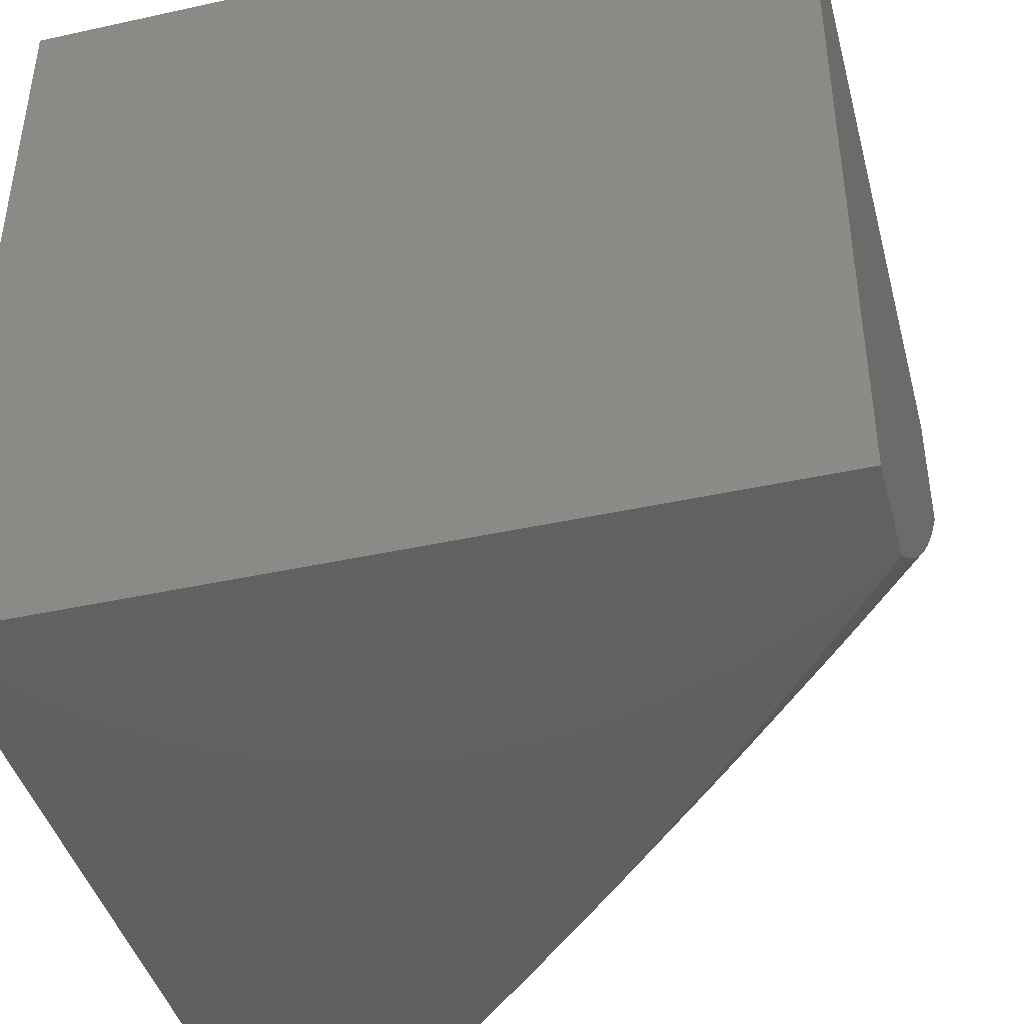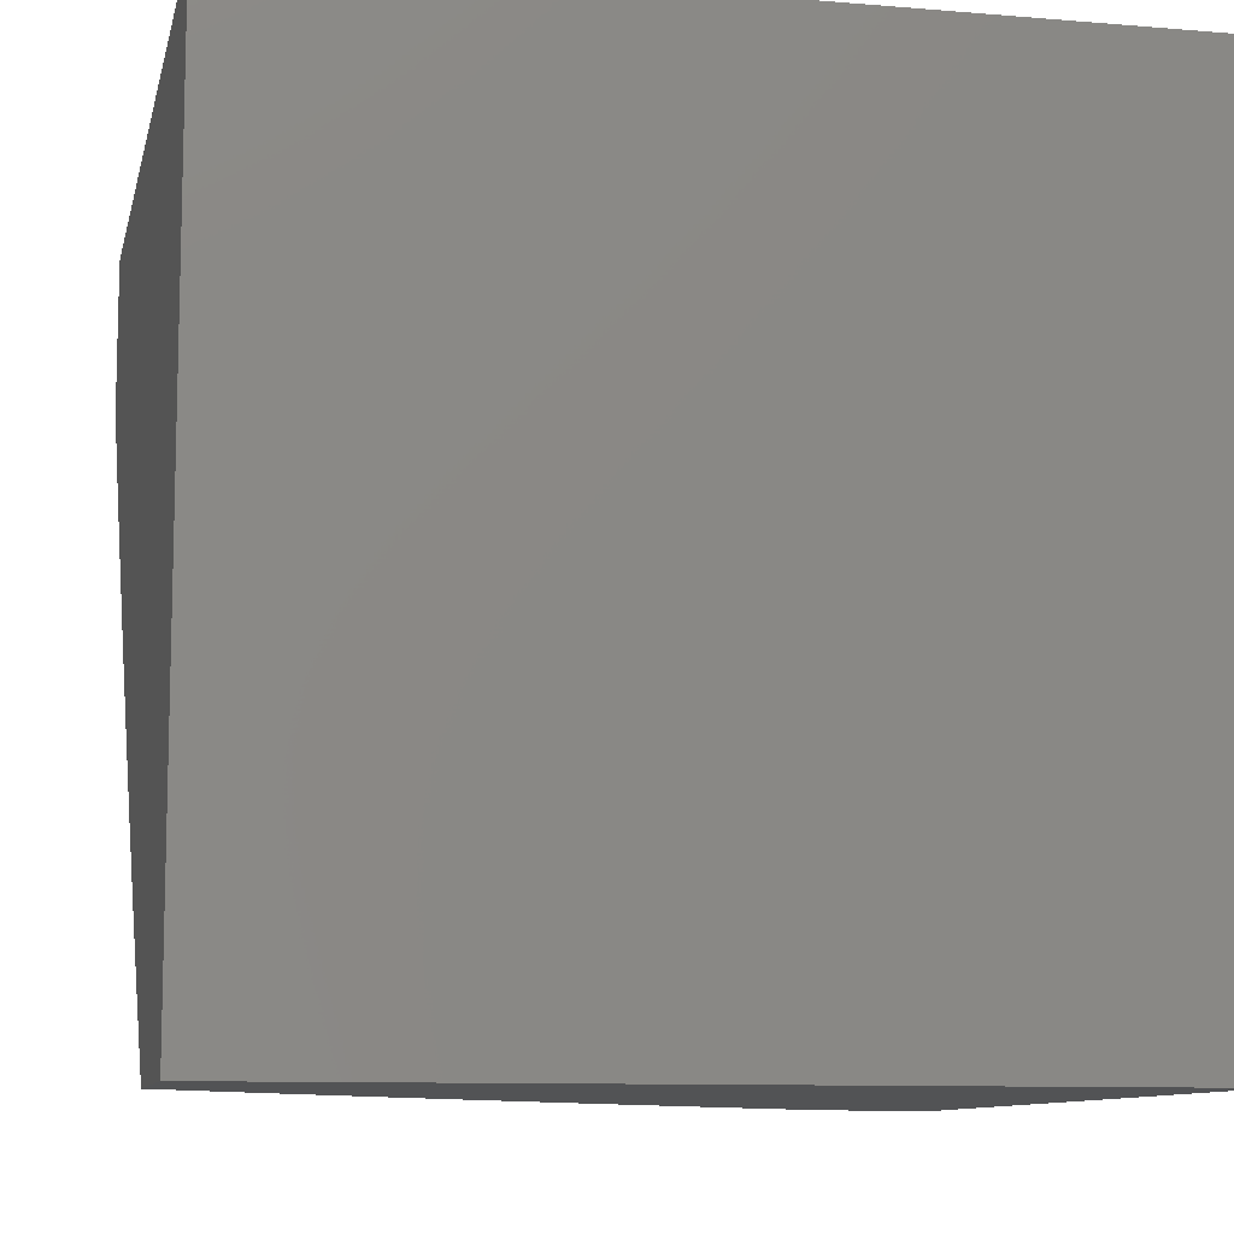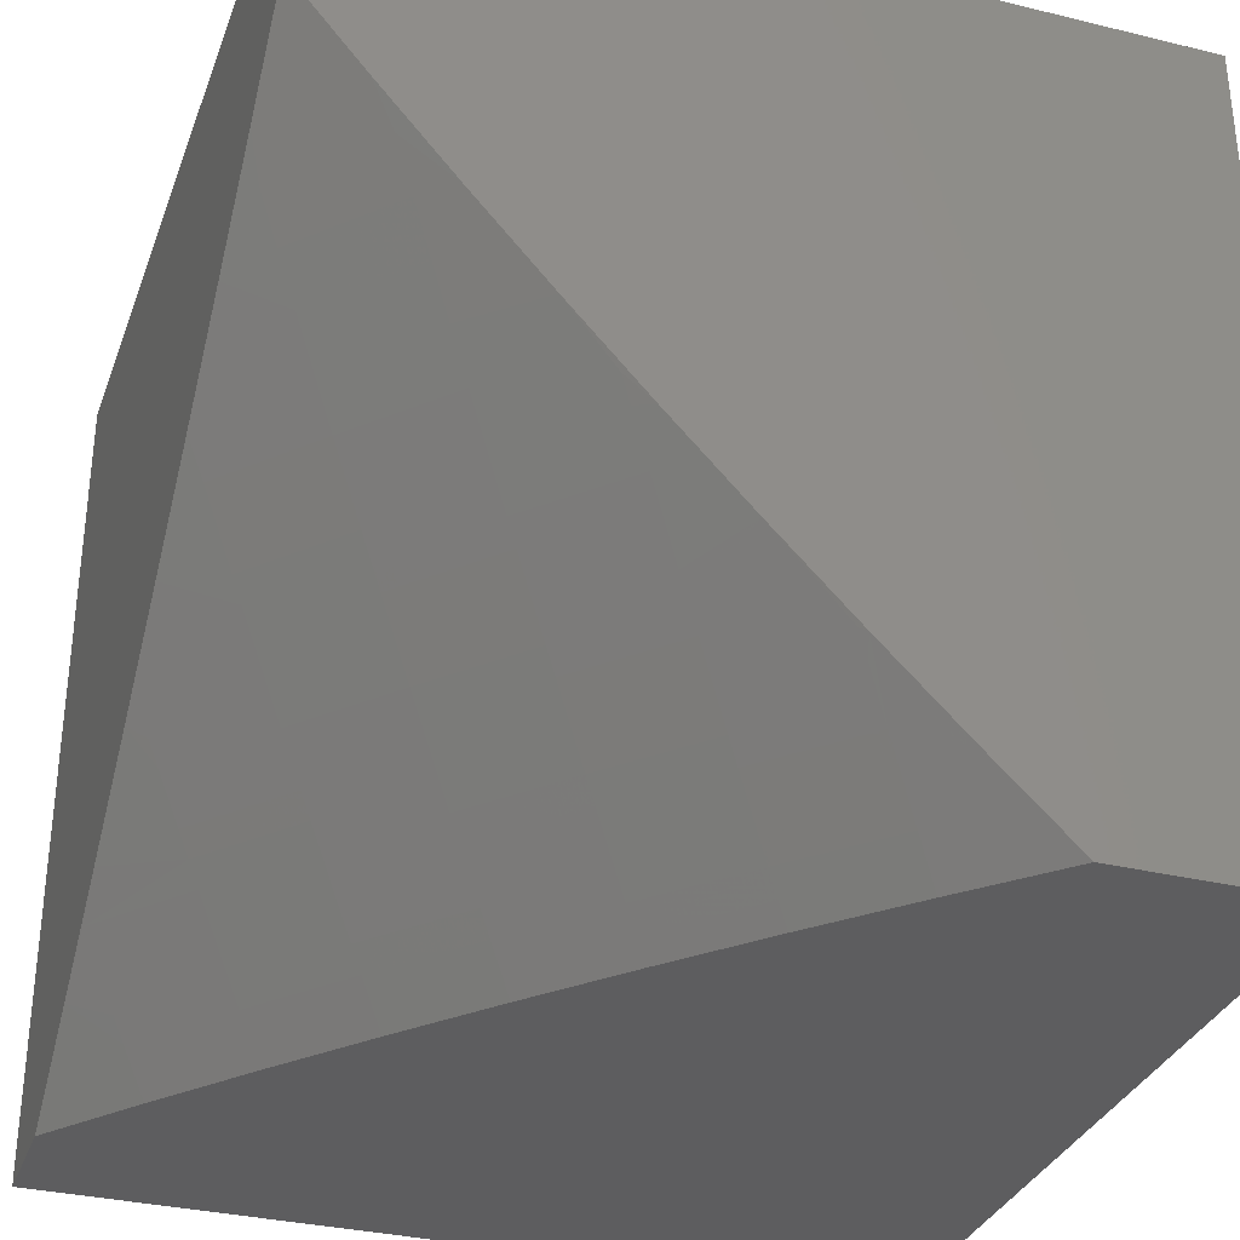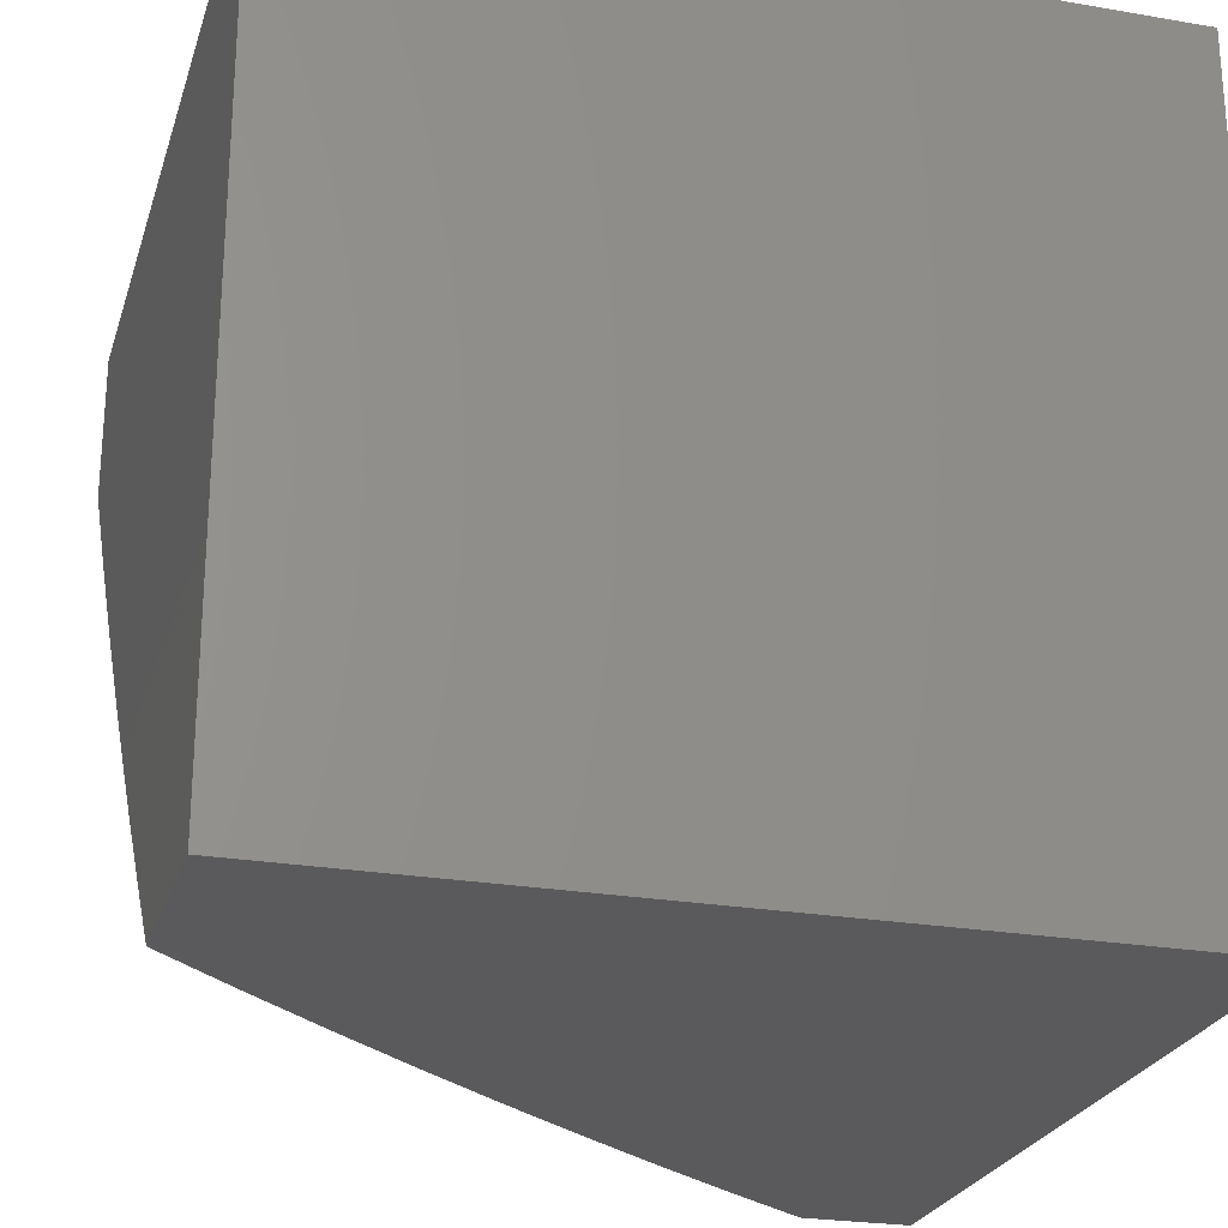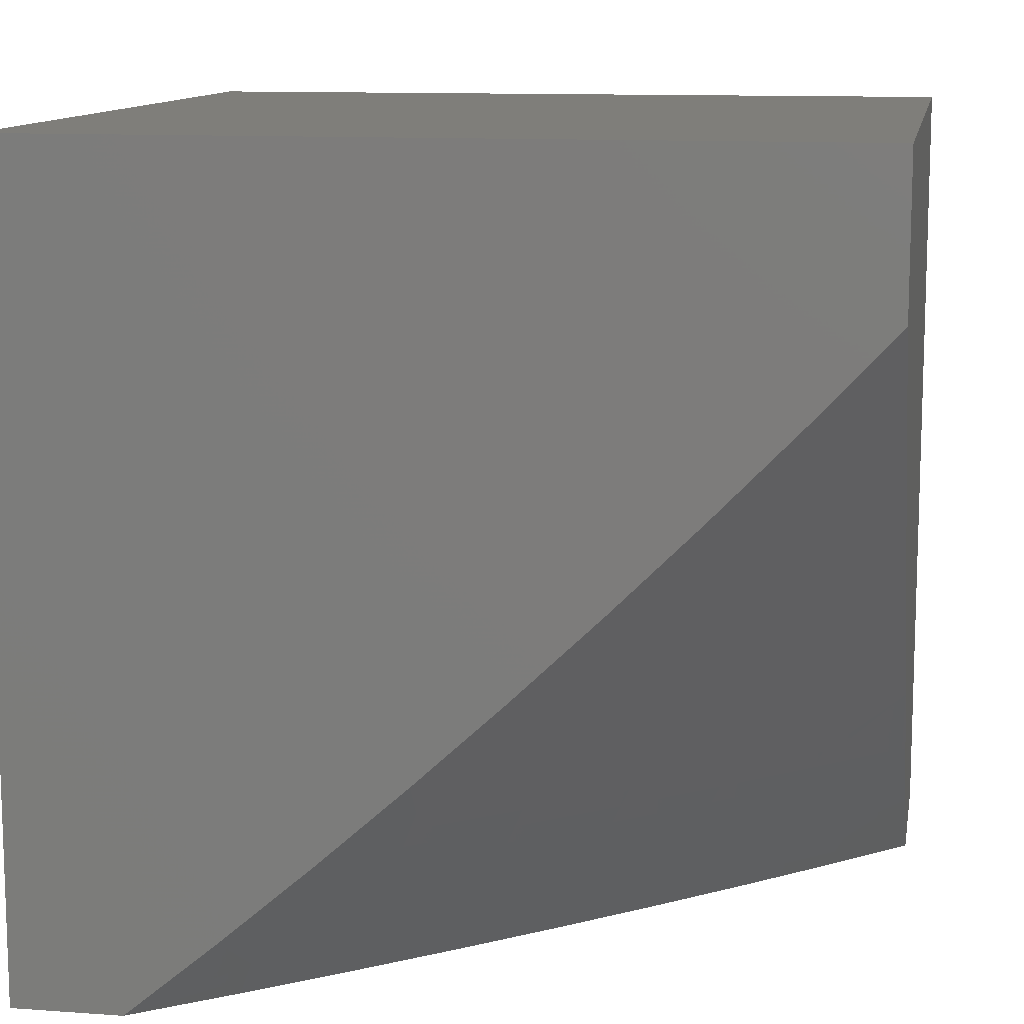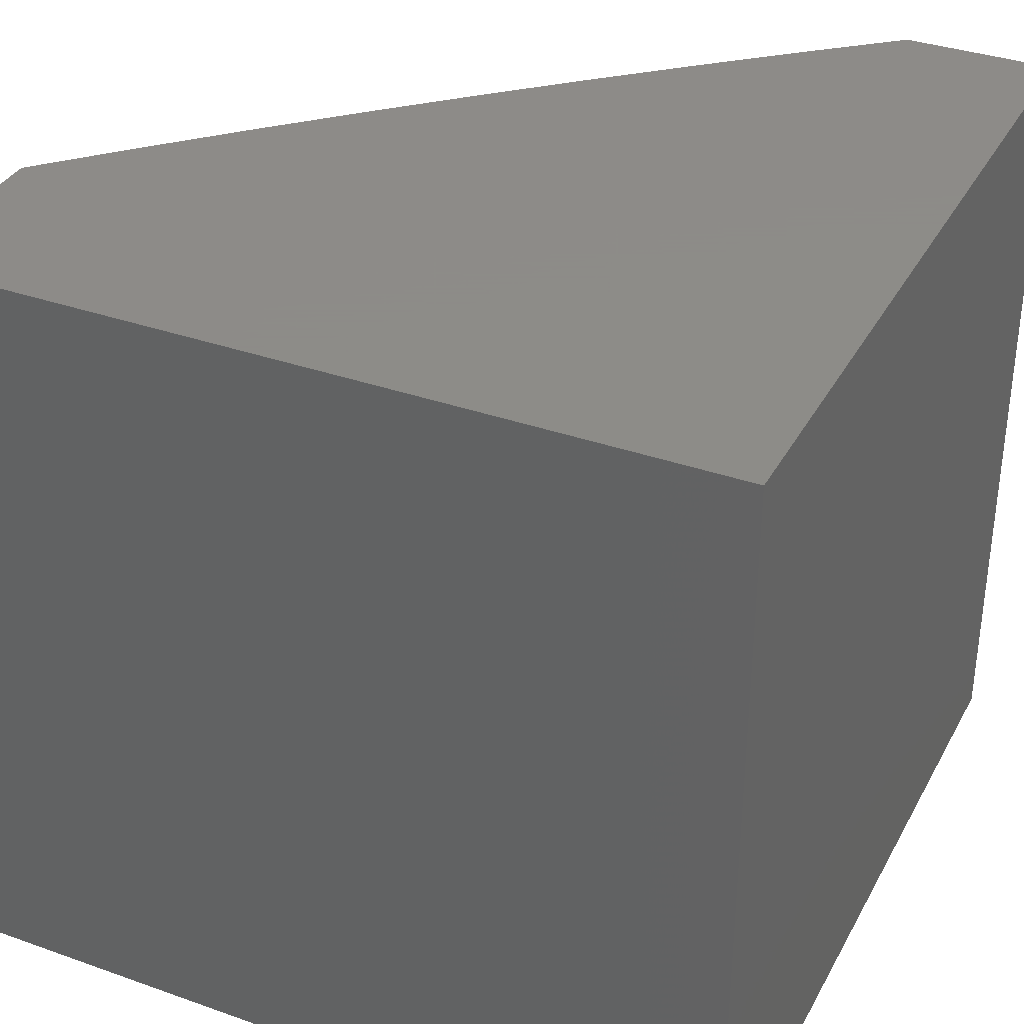
<metadata>
{"format":"stl","ext":"stl","renderer":"f3d","projection":"perspective","resolution":1024,"background":"white","views":[{"elev":-42.6,"azim":14.7,"up":"+Z"},{"elev":-10.0,"azim":-102.2,"up":"+Z"},{"elev":-32.9,"azim":161.4,"up":"+Z"},{"elev":-24.8,"azim":-105.7,"up":"+Z"},{"elev":11.6,"azim":99.9,"up":"+Z"},{"elev":35.2,"azim":-64.8,"up":"+Y"}]}
</metadata>
<code>
# stl→obj: 136 verts, 268 faces
v 6.911 5.25 -7
v 6.926 5.261 -6.975
v 7 5.136 -7
v 6.941 5.272 -6.951
v 7 5.25 -6.905
v 6.955 5.283 -6.926
v 6.97 5.293 -6.901
v 6.878 5.406 -6.901
v 6.893 5.417 -6.876
v 6.799 5.529 -6.876
v 6.813 5.54 -6.851
v 6.718 5.651 -6.851
v 6.731 5.662 -6.826
v 6.634 5.771 -6.826
v 6.647 5.783 -6.801
v 6.548 5.89 -6.801
v 6.561 5.902 -6.776
v 6.536 6 -6.706
v 6.575 5.914 -6.751
v 6.588 5.926 -6.726
v 6.674 5.806 -6.751
v 6.688 5.818 -6.726
v 6.772 5.696 -6.751
v 6.786 5.708 -6.726
v 6.869 5.585 -6.751
v 6.882 5.596 -6.726
v 6.963 5.472 -6.751
v 6.977 5.483 -6.726
v 7 5.473 -6.709
v 6.991 5.494 -6.7
v 7 5.582 -6.609
v 6.923 5.629 -6.65
v 6.937 5.64 -6.625
v 6.84 5.753 -6.625
v 6.853 5.764 -6.599
v 6.754 5.875 -6.599
v 6.767 5.886 -6.574
v 6.665 5.995 -6.574
v 6.726 6 -6.503
v 6.632 6 -6.605
v 6.653 5.984 -6.599
v 6.64 5.972 -6.625
v 6.74 5.863 -6.625
v 6.727 5.852 -6.65
v 6.826 5.742 -6.65
v 6.813 5.73 -6.675
v 6.91 5.618 -6.675
v 6.896 5.607 -6.7
v 6.835 5.373 -6.975
v 6.821 5.361 -7
v 6.743 5.483 -6.975
v 6.728 5.472 -7
v 6.648 5.593 -6.975
v 6.634 5.581 -7
v 6.552 5.7 -6.975
v 6.538 5.688 -7
v 6.454 5.806 -6.975
v 6.44 5.794 -7
v 6.354 5.91 -6.975
v 6.341 5.898 -7
v 6.34 6 -6.903
v 6.239 6 -7
v 6.439 6 -6.805
v 6.407 5.959 -6.876
v 6.394 5.947 -6.901
v 6.381 5.935 -6.926
v 6.481 5.83 -6.926
v 6.468 5.818 -6.951
v 6.566 5.712 -6.951
v 6.447 5.996 -6.801
v 6.434 5.984 -6.826
v 6.421 5.972 -6.851
v 6.521 5.866 -6.851
v 6.508 5.854 -6.876
v 6.607 5.748 -6.876
v 6.593 5.736 -6.901
v 6.69 5.628 -6.901
v 6.676 5.616 -6.926
v 6.771 5.506 -6.926
v 6.757 5.495 -6.951
v 6.85 5.384 -6.951
v 6.614 5.949 -6.675
v 6.601 5.937 -6.7
v 6.819 6 -6.399
v 6.805 5.919 -6.497
v 6.78 5.897 -6.548
v 6.866 5.775 -6.574
v 6.95 5.651 -6.599
v 6.91 6 -6.294
v 6.881 5.985 -6.343
v 6.856 5.963 -6.395
v 6.831 5.942 -6.446
v 6.931 5.829 -6.446
v 6.905 5.808 -6.497
v 7 5.689 -6.506
v 6.879 5.786 -6.548
v 6.977 5.673 -6.548
v 6.964 5.662 -6.574
v 7 6 -6.187
v 7 5.898 -6.295
v 6.982 5.872 -6.343
v 7 5.795 -6.402
v 6.957 5.851 -6.395
v 7 5.363 -6.808
v 6.949 5.461 -6.776
v 6.855 5.574 -6.776
v 6.759 5.685 -6.776
v 6.661 5.794 -6.776
v 6.999 5.315 -6.851
v 6.921 5.44 -6.826
v 6.935 5.451 -6.801
v 6.841 5.563 -6.801
v 6.864 5.395 -6.926
v 6.984 5.304 -6.876
v 6.907 5.429 -6.851
v 6.785 5.518 -6.901
v 6.827 5.552 -6.826
v 6.745 5.674 -6.801
v 6.662 5.604 -6.951
v 6.704 5.639 -6.876
v 6.799 5.719 -6.7
v 6.701 5.829 -6.7
v 6.58 5.724 -6.926
v 6.495 5.842 -6.901
v 6.62 5.759 -6.851
v 6.714 5.841 -6.675
v 6.627 5.961 -6.65
v 6.535 5.878 -6.826
v 6.368 5.922 -6.951
v 7 6 -6
v 6 6 -6
v 6 6 -7
v 6 5 -7
v 7 5 -7
v 7 5 -6
v 6 5 -6
f 1 2 3
f 3 2 4
f 3 4 5
f 5 4 6
f 5 6 7
f 7 6 8
f 7 8 9
f 9 8 10
f 9 10 11
f 11 10 12
f 11 12 13
f 13 12 14
f 13 14 15
f 15 14 16
f 15 16 17
f 17 16 18
f 17 18 19
f 19 18 20
f 19 20 21
f 21 20 22
f 21 22 23
f 23 22 24
f 23 24 25
f 25 24 26
f 25 26 27
f 27 26 28
f 27 28 29
f 29 28 30
f 29 30 31
f 31 30 32
f 31 32 33
f 33 32 34
f 33 34 35
f 35 34 36
f 35 36 37
f 37 36 38
f 37 38 39
f 39 38 40
f 40 38 41
f 40 41 42
f 42 41 43
f 42 43 44
f 44 43 45
f 44 45 46
f 46 45 47
f 46 47 48
f 48 47 30
f 48 30 28
f 2 1 49
f 49 1 50
f 49 50 51
f 51 50 52
f 51 52 53
f 53 52 54
f 53 54 55
f 55 54 56
f 55 56 57
f 57 56 58
f 57 58 59
f 59 58 60
f 59 60 61
f 61 60 62
f 63 64 61
f 61 64 65
f 61 65 66
f 66 65 67
f 66 67 68
f 68 67 69
f 68 69 55
f 55 69 53
f 18 70 63
f 63 70 71
f 63 71 72
f 72 71 73
f 72 73 74
f 74 73 75
f 74 75 76
f 76 75 77
f 76 77 78
f 78 77 79
f 78 79 80
f 80 79 81
f 80 81 49
f 49 81 2
f 40 82 18
f 18 82 83
f 18 83 20
f 20 83 22
f 84 85 39
f 39 85 86
f 39 86 37
f 37 86 87
f 37 87 35
f 35 87 88
f 35 88 33
f 33 88 31
f 89 90 84
f 84 90 91
f 84 91 92
f 92 91 93
f 92 93 94
f 94 93 95
f 94 95 96
f 96 95 97
f 96 97 98
f 98 97 31
f 98 31 88
f 99 100 89
f 89 100 90
f 90 100 101
f 101 100 102
f 101 102 103
f 103 102 93
f 103 93 91
f 102 95 93
f 95 31 97
f 29 104 27
f 27 104 105
f 27 105 25
f 25 105 106
f 25 106 23
f 23 106 107
f 23 107 21
f 21 107 108
f 21 108 19
f 19 108 17
f 5 109 104
f 104 109 110
f 104 110 111
f 111 110 112
f 111 112 106
f 106 112 107
f 2 81 4
f 4 81 113
f 4 113 6
f 6 113 8
f 109 5 114
f 114 5 7
f 114 7 9
f 109 114 115
f 115 114 9
f 115 9 11
f 80 49 51
f 81 79 113
f 113 79 116
f 113 116 8
f 8 116 10
f 109 115 110
f 110 115 117
f 110 117 112
f 112 117 118
f 112 118 107
f 107 118 108
f 117 115 11
f 105 104 111
f 106 105 111
f 48 28 26
f 80 51 119
f 119 51 53
f 119 53 69
f 79 77 116
f 116 77 120
f 116 120 10
f 10 120 12
f 118 117 13
f 13 117 11
f 32 30 47
f 48 26 121
f 121 26 24
f 121 24 122
f 122 24 22
f 122 22 83
f 34 32 45
f 45 32 47
f 96 98 87
f 87 98 88
f 80 119 78
f 78 119 123
f 78 123 76
f 76 123 124
f 76 124 74
f 74 124 64
f 74 64 72
f 72 64 63
f 123 119 69
f 77 75 120
f 120 75 125
f 120 125 12
f 12 125 14
f 108 118 15
f 15 118 13
f 48 121 46
f 46 121 126
f 46 126 44
f 44 126 127
f 44 127 42
f 42 127 40
f 126 121 122
f 36 34 43
f 43 34 45
f 87 86 96
f 96 86 85
f 96 85 94
f 94 85 92
f 90 101 103
f 90 103 91
f 68 55 57
f 124 123 67
f 67 123 69
f 75 73 125
f 125 73 128
f 125 128 14
f 14 128 16
f 17 108 15
f 83 82 122
f 122 82 126
f 38 36 41
f 41 36 43
f 84 92 85
f 68 57 129
f 129 57 59
f 129 59 61
f 64 124 65
f 65 124 67
f 73 71 128
f 128 71 70
f 128 70 16
f 16 70 18
f 40 127 82
f 82 127 126
f 61 66 129
f 129 66 68
f 99 89 130
f 130 89 131
f 131 89 84
f 131 84 39
f 39 40 131
f 131 40 18
f 131 18 63
f 63 61 131
f 131 61 132
f 132 61 62
f 62 60 132
f 132 60 133
f 133 60 58
f 133 58 56
f 56 54 133
f 133 54 52
f 133 52 50
f 50 1 133
f 133 1 134
f 134 1 3
f 130 131 135
f 135 131 136
f 136 133 135
f 135 133 134
f 131 132 136
f 136 132 133
f 3 5 134
f 134 5 135
f 135 5 104
f 135 104 29
f 29 31 135
f 135 31 95
f 135 95 102
f 102 100 135
f 135 100 130
f 130 100 99

</code>
